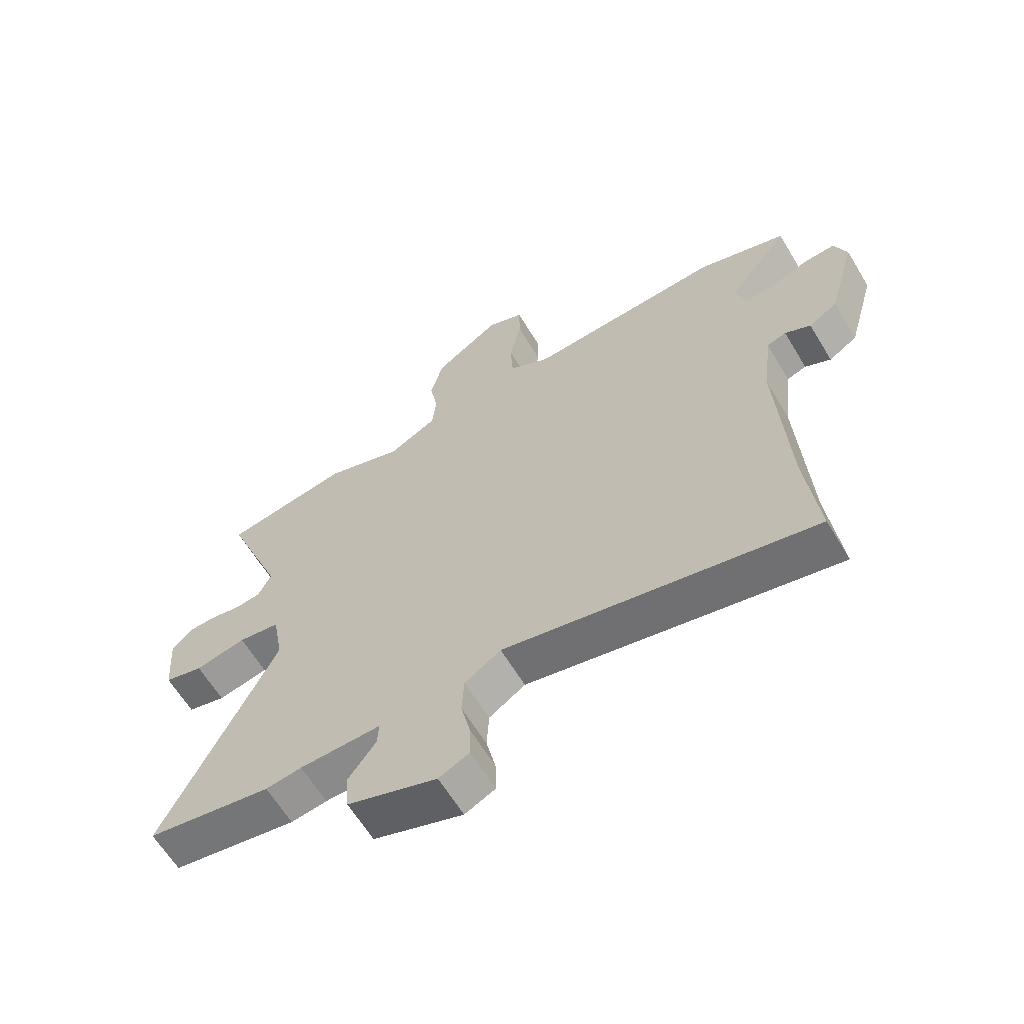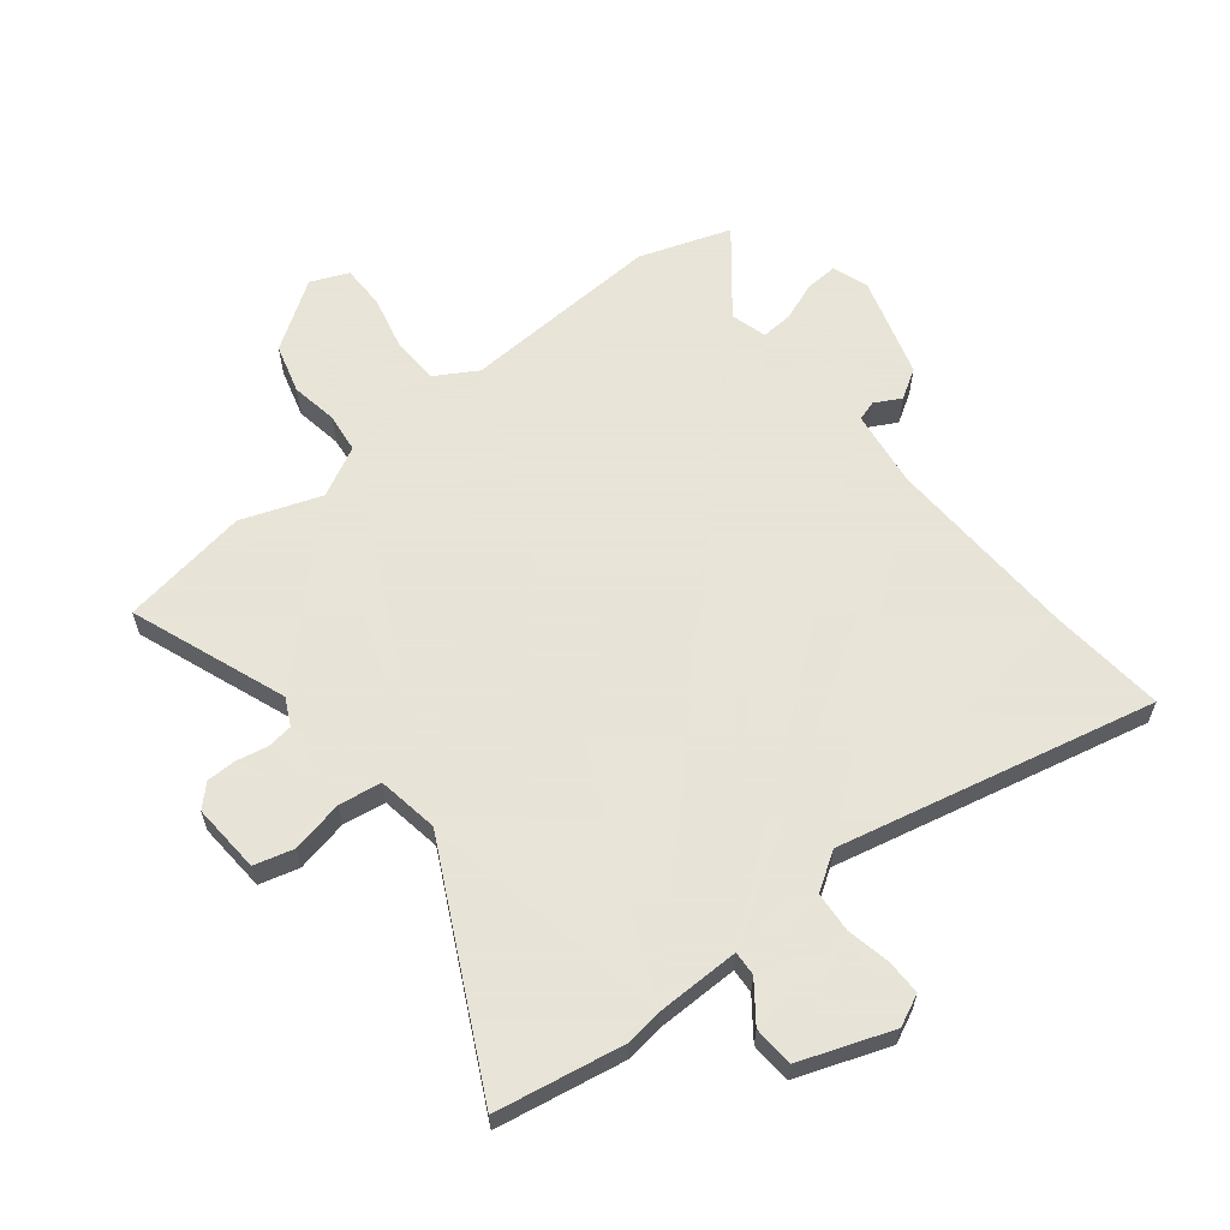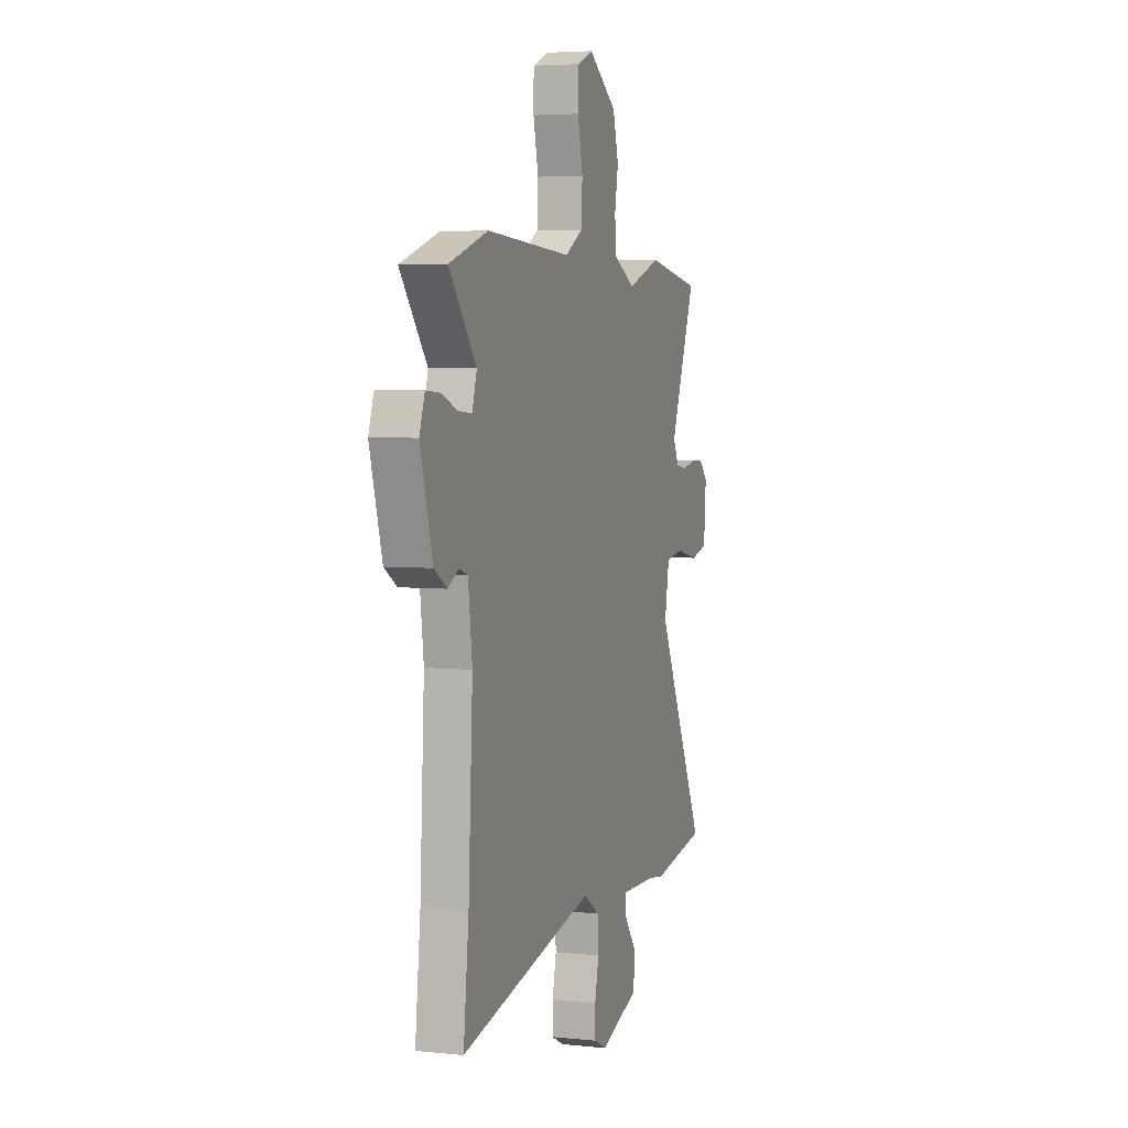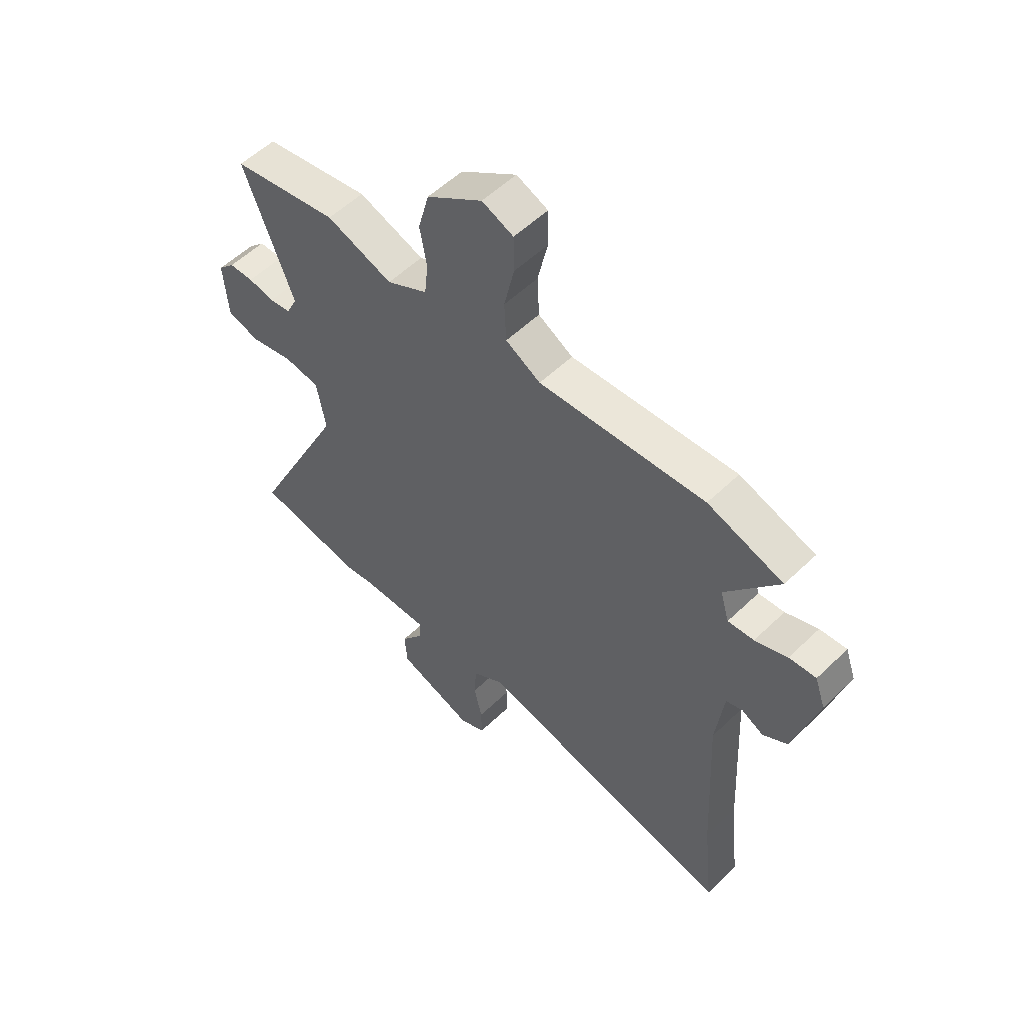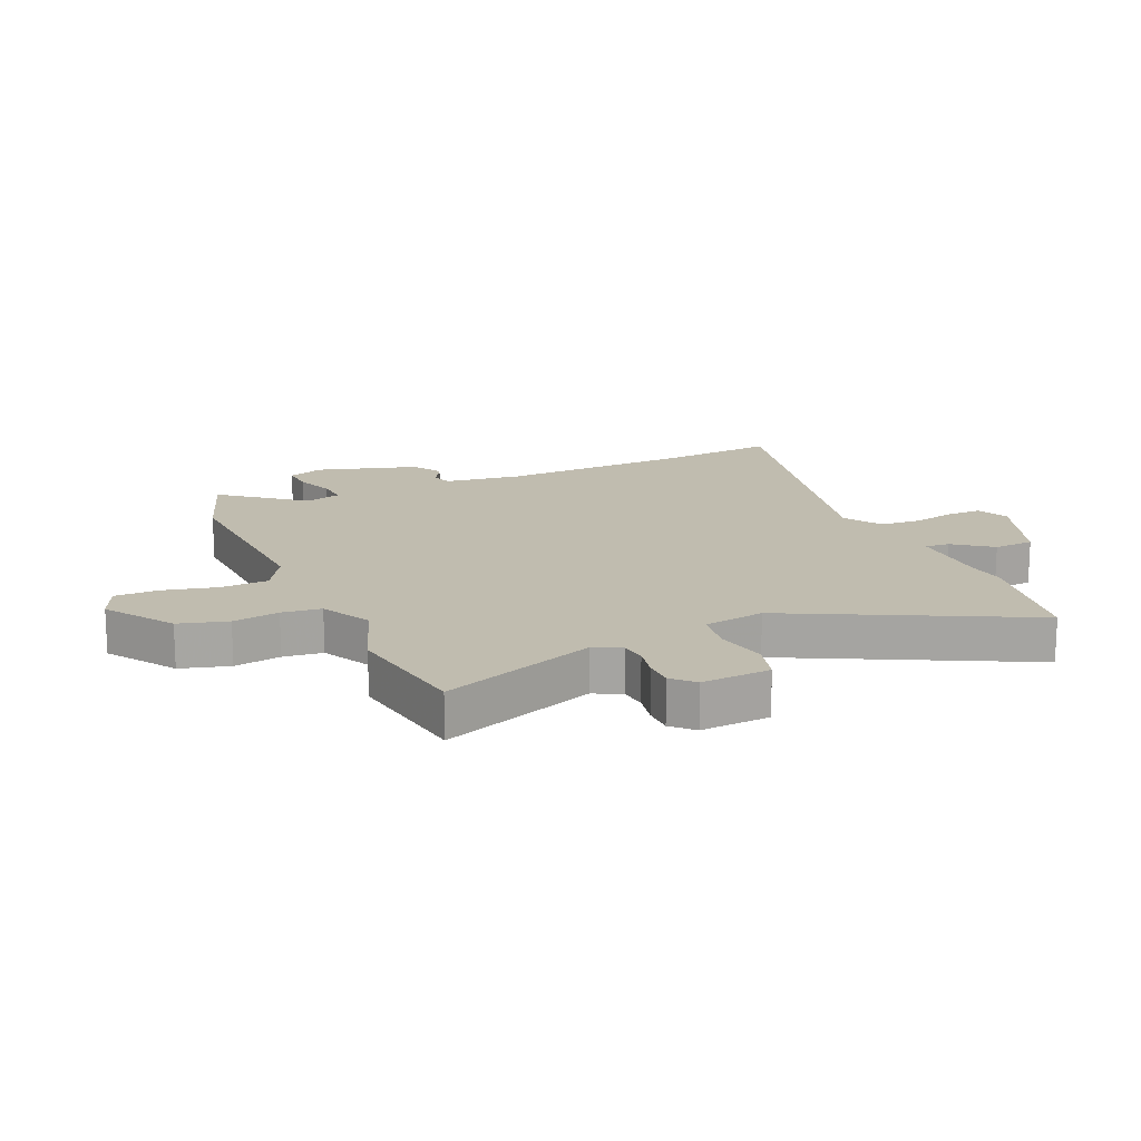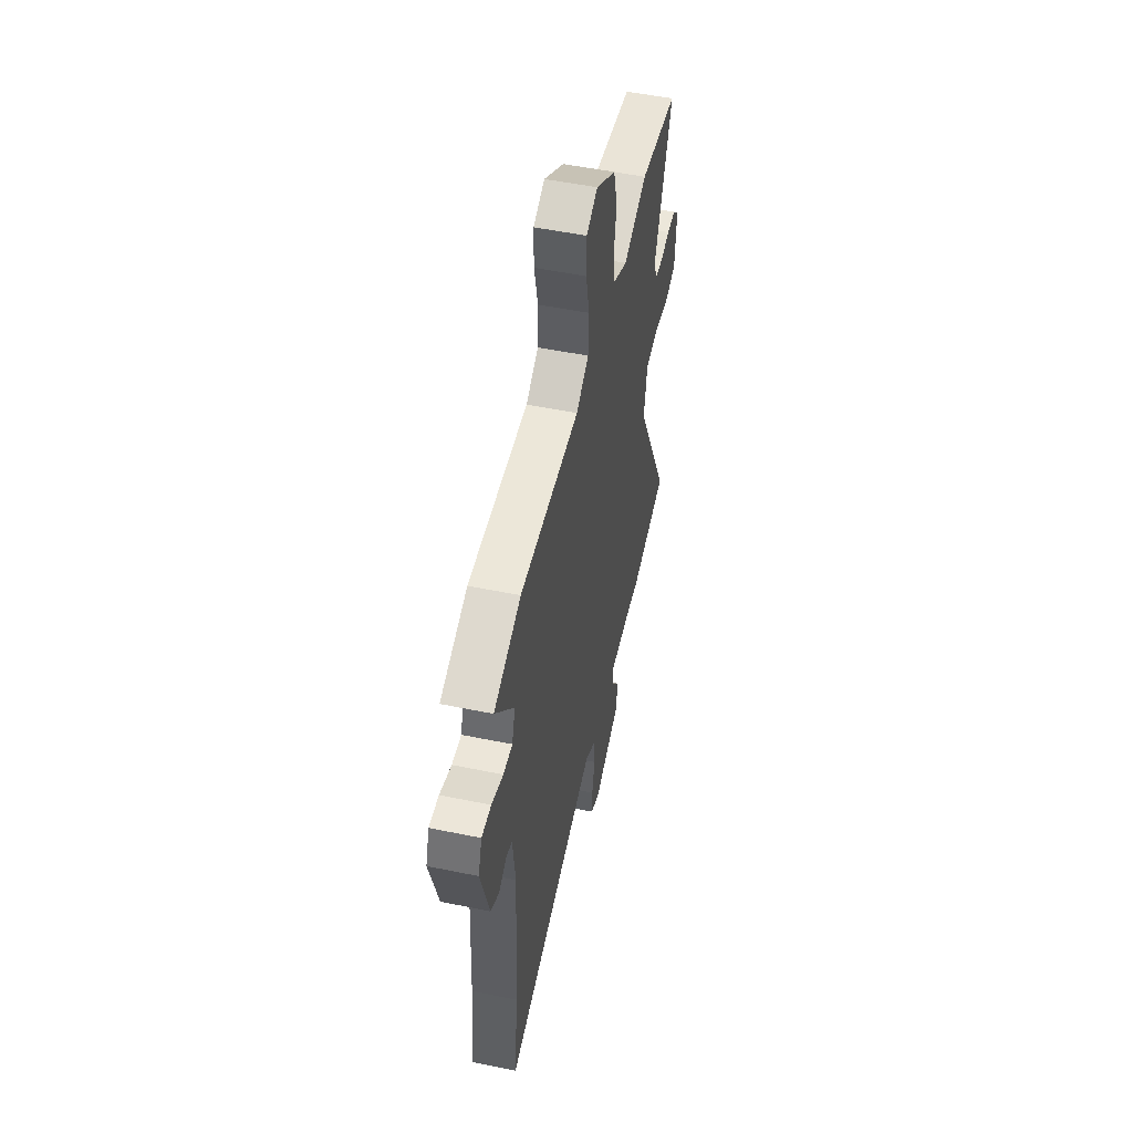
<metadata>
{"format":"obj","ext":"obj","renderer":"f3d","projection":"perspective","resolution":1024,"background":"white","views":[{"elev":-62.9,"azim":-148.9,"up":"+Z"},{"elev":61.4,"azim":142.1,"up":"+Y"},{"elev":4.6,"azim":-71.5,"up":"+Z"},{"elev":54.9,"azim":-135.4,"up":"+Z"},{"elev":16.3,"azim":66.9,"up":"+Y"},{"elev":52.1,"azim":-77.5,"up":"+Z"}]}
</metadata>
<code>
v 0.647 0.07 -0.475
v 0.433 0.07 -0.511
v 0.371 0.07 -0.502
v 0.232 0.07 -0.499
v 0.234 0.07 -0.54
v 0.281 0.07 -0.604
v 0.276 0.07 -0.672
v 0.122 0.07 -0.726
v 0.07 0.07 -0.701
v 0.071 0.07 -0.642
v 0.087 0.07 -0.57
v 0.083 0.07 -0.503
v 0.021 0.07 -0.462
v -0.508 0.07 -0.575
v -0.487 0.07 -0.381
v -0.47 0.07 -0.057
v -0.486 0.07 0.072
v -0.519 0.07 0.083
v -0.563 0.07 0.06
v -0.612 0.07 0.091
v -0.66 0.07 0.26
v -0.639 0.07 0.32
v -0.585 0.07 0.316
v -0.52 0.07 0.291
v -0.468 0.07 0.287
v -0.45 0.07 0.347
v -0.556 0.07 0.482
v -0.404 0.07 0.532
v -0.07 0.07 0.511
v 0 0.07 0.551
v 0.004 0.07 0.631
v -0.016 0.07 0.721
v -0.015 0.07 0.794
v 0.048 0.07 0.82
v 0.16 0.07 0.743
v 0.182 0.07 0.661
v 0.168 0.07 0.583
v 0.175 0.07 0.517
v 0.258 0.07 0.473
v 0.391 0.07 0.519
v 0.605 0.07 0.482
v 0.504 0.07 0.223
v 0.526 0.07 0.177
v 0.569 0.07 0.171
v 0.622 0.07 0.181
v 0.671 0.07 0.18
v 0.705 0.07 0.145
v 0.696 0.07 0.029
v 0.63 0.07 0.012
v 0.543 0.07 0.031
v 0.472 0.07 0.021
v 0.454 0.07 -0.081
v 0.647 0 -0.475
v 0.433 0 -0.511
v 0.371 0 -0.502
v 0.232 0 -0.499
v 0.234 0 -0.54
v 0.281 0 -0.604
v 0.276 0 -0.672
v 0.122 0 -0.726
v 0.07 0 -0.701
v 0.071 0 -0.642
v 0.087 0 -0.57
v 0.083 0 -0.503
v 0.021 0 -0.462
v -0.508 0 -0.575
v -0.487 0 -0.381
v -0.47 0 -0.057
v -0.486 0 0.072
v -0.519 0 0.083
v -0.563 0 0.06
v -0.612 0 0.091
v -0.66 0 0.26
v -0.639 0 0.32
v -0.585 0 0.316
v -0.52 0 0.291
v -0.468 0 0.287
v -0.45 0 0.347
v -0.556 0 0.482
v -0.404 0 0.532
v -0.07 0 0.511
v 0 0 0.551
v 0.004 0 0.631
v -0.016 0 0.721
v -0.015 0 0.794
v 0.048 0 0.82
v 0.16 0 0.743
v 0.182 0 0.661
v 0.168 0 0.583
v 0.175 0 0.517
v 0.258 0 0.473
v 0.391 0 0.519
v 0.605 0 0.482
v 0.504 0 0.223
v 0.526 0 0.177
v 0.569 0 0.171
v 0.622 0 0.181
v 0.671 0 0.18
v 0.705 0 0.145
v 0.696 0 0.029
v 0.63 0 0.012
v 0.543 0 0.031
v 0.472 0 0.021
v 0.454 0 -0.081
f 48 49 50
f 47 48 50
f 46 47 50
f 45 46 50
f 44 45 50
f 43 44 50 51
f 42 43 51
f 39 40 41 42
f 42 51 52
f 39 42 52
f 38 39 52
f 35 36 37
f 34 35 37
f 33 34 37
f 32 33 37
f 31 32 37
f 30 31 37 38
f 29 30 38 52
f 1 2 3
f 52 1 3
f 29 52 3
f 28 29 3
f 27 28 3
f 26 27 3
f 22 23 24
f 21 22 24
f 20 21 24
f 19 20 24
f 18 19 24
f 17 18 24 25
f 26 3 4
f 25 26 4
f 17 25 4
f 16 17 4
f 13 14 15
f 9 10 11
f 8 9 11
f 7 8 11
f 6 7 11
f 5 6 11
f 5 11 12
f 4 5 12 13
f 13 15 16
f 4 13 16
f 102 101 100
f 102 100 99
f 102 99 98
f 102 98 97
f 102 97 96
f 103 102 96 95
f 103 95 94
f 94 93 92 91
f 104 103 94
f 104 94 91
f 104 91 90
f 89 88 87
f 89 87 86
f 89 86 85
f 89 85 84
f 89 84 83
f 90 89 83 82
f 104 90 82 81
f 55 54 53
f 55 53 104
f 55 104 81
f 55 81 80
f 55 80 79
f 55 79 78
f 76 75 74
f 76 74 73
f 76 73 72
f 76 72 71
f 76 71 70
f 77 76 70 69
f 56 55 78
f 56 78 77
f 56 77 69
f 56 69 68
f 67 66 65
f 63 62 61
f 63 61 60
f 63 60 59
f 63 59 58
f 63 58 57
f 64 63 57
f 65 64 57 56
f 68 67 65
f 68 65 56
f 1 53 54 2
f 2 54 55 3
f 3 55 56 4
f 4 56 57 5
f 5 57 58 6
f 6 58 59 7
f 7 59 60 8
f 8 60 61 9
f 9 61 62 10
f 10 62 63 11
f 11 63 64 12
f 12 64 65 13
f 13 65 66 14
f 14 66 67 15
f 15 67 68 16
f 16 68 69 17
f 17 69 70 18
f 18 70 71 19
f 19 71 72 20
f 20 72 73 21
f 21 73 74 22
f 22 74 75 23
f 23 75 76 24
f 24 76 77 25
f 25 77 78 26
f 26 78 79 27
f 27 79 80 28
f 28 80 81 29
f 29 81 82 30
f 30 82 83 31
f 31 83 84 32
f 32 84 85 33
f 33 85 86 34
f 34 86 87 35
f 35 87 88 36
f 36 88 89 37
f 37 89 90 38
f 38 90 91 39
f 39 91 92 40
f 40 92 93 41
f 41 93 94 42
f 42 94 95 43
f 43 95 96 44
f 44 96 97 45
f 45 97 98 46
f 46 98 99 47
f 47 99 100 48
f 48 100 101 49
f 49 101 102 50
f 50 102 103 51
f 51 103 104 52
f 52 104 53 1

</code>
